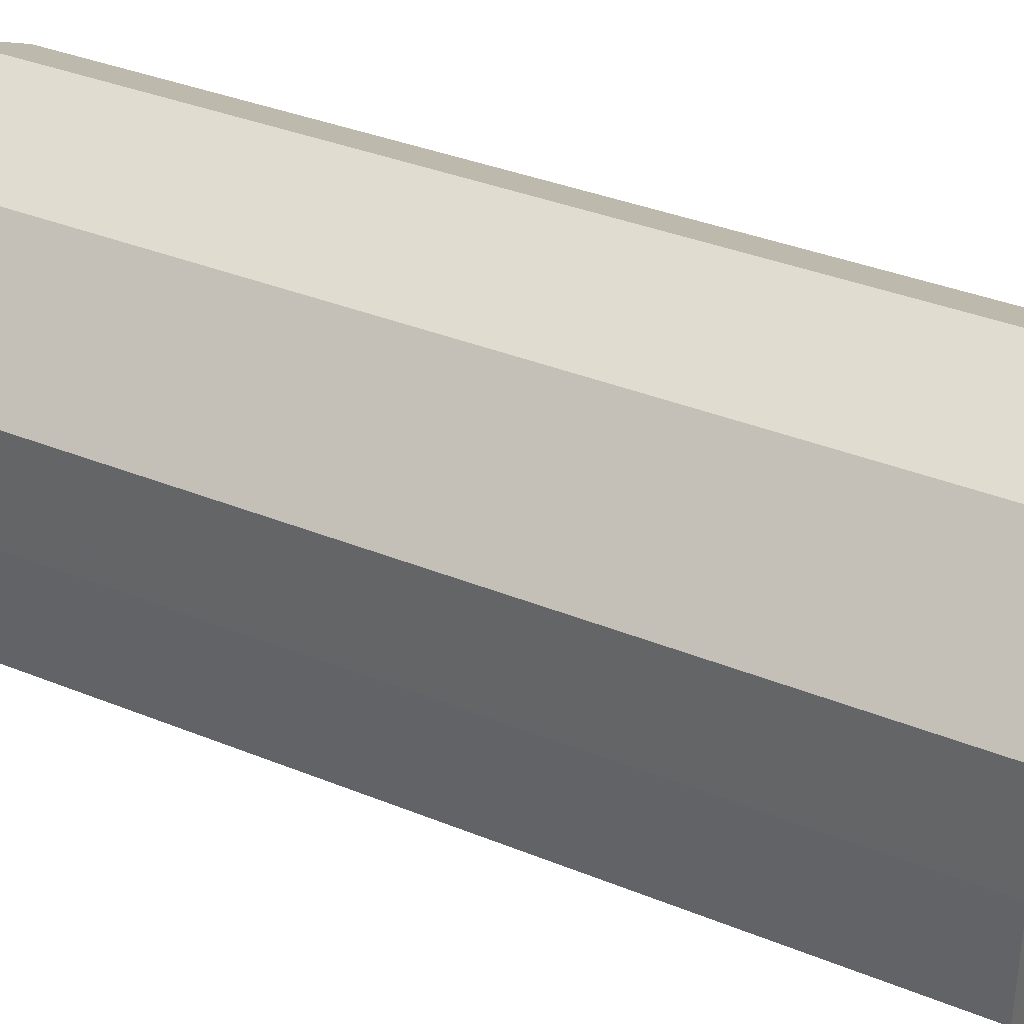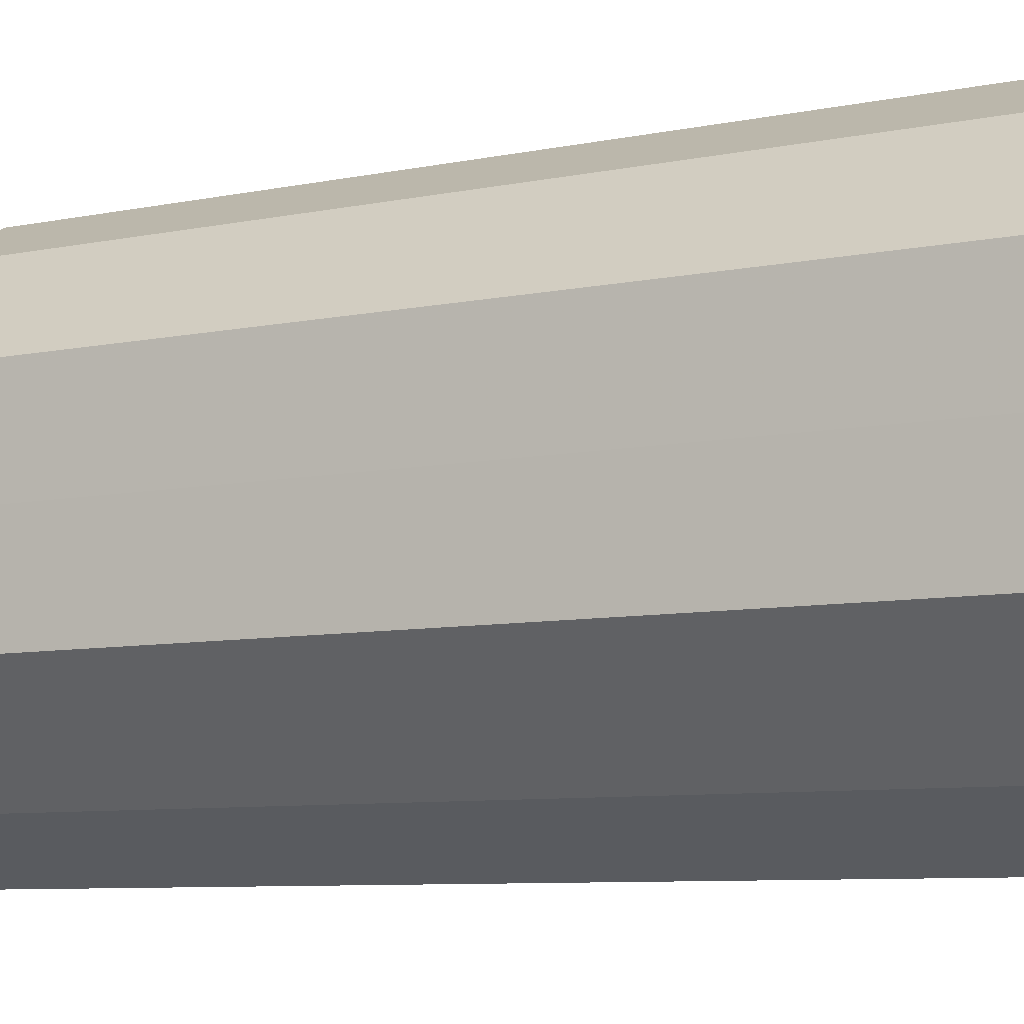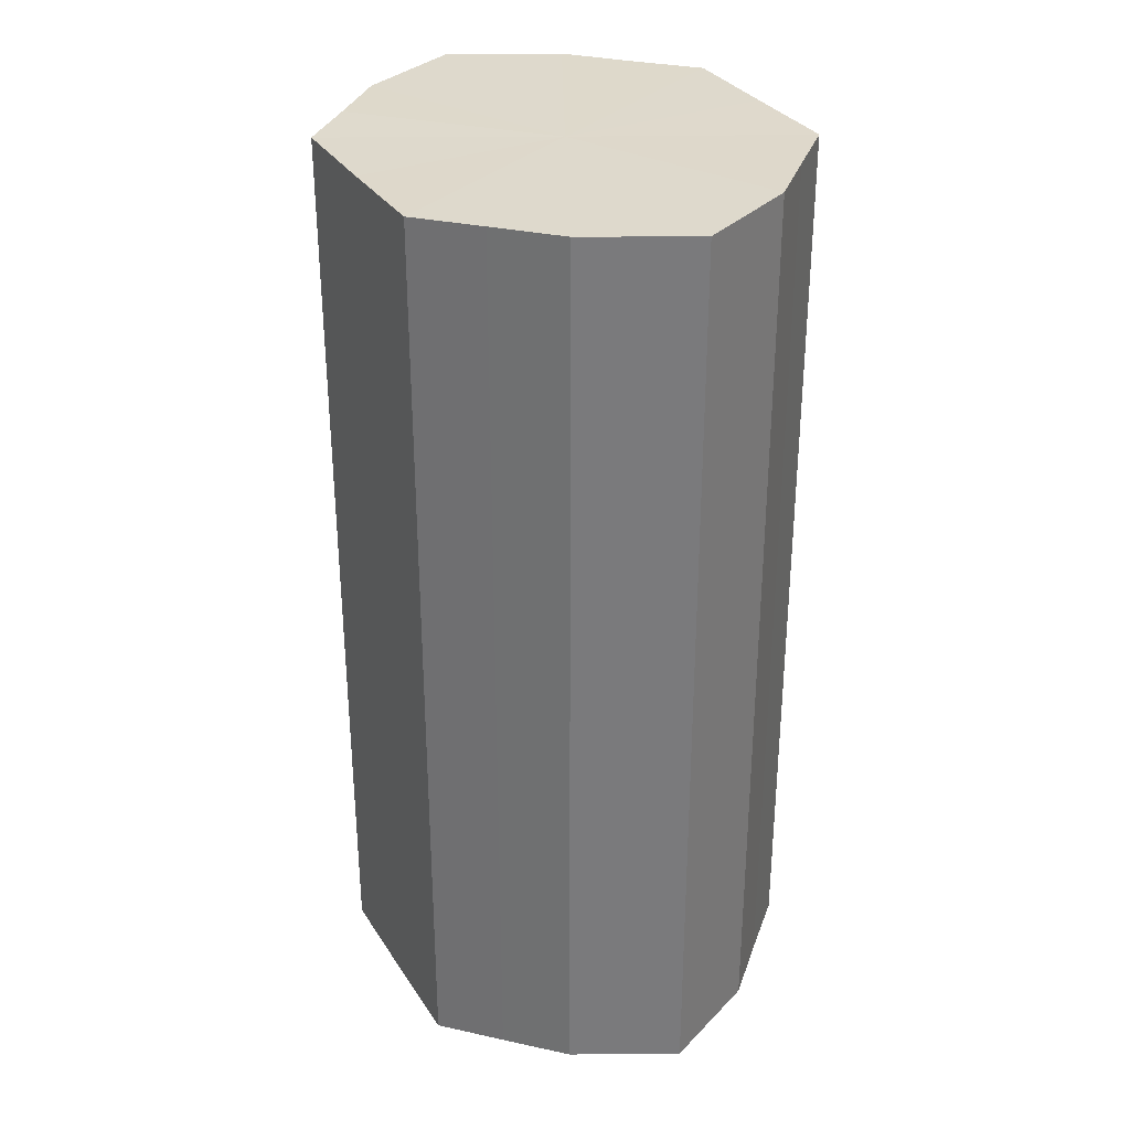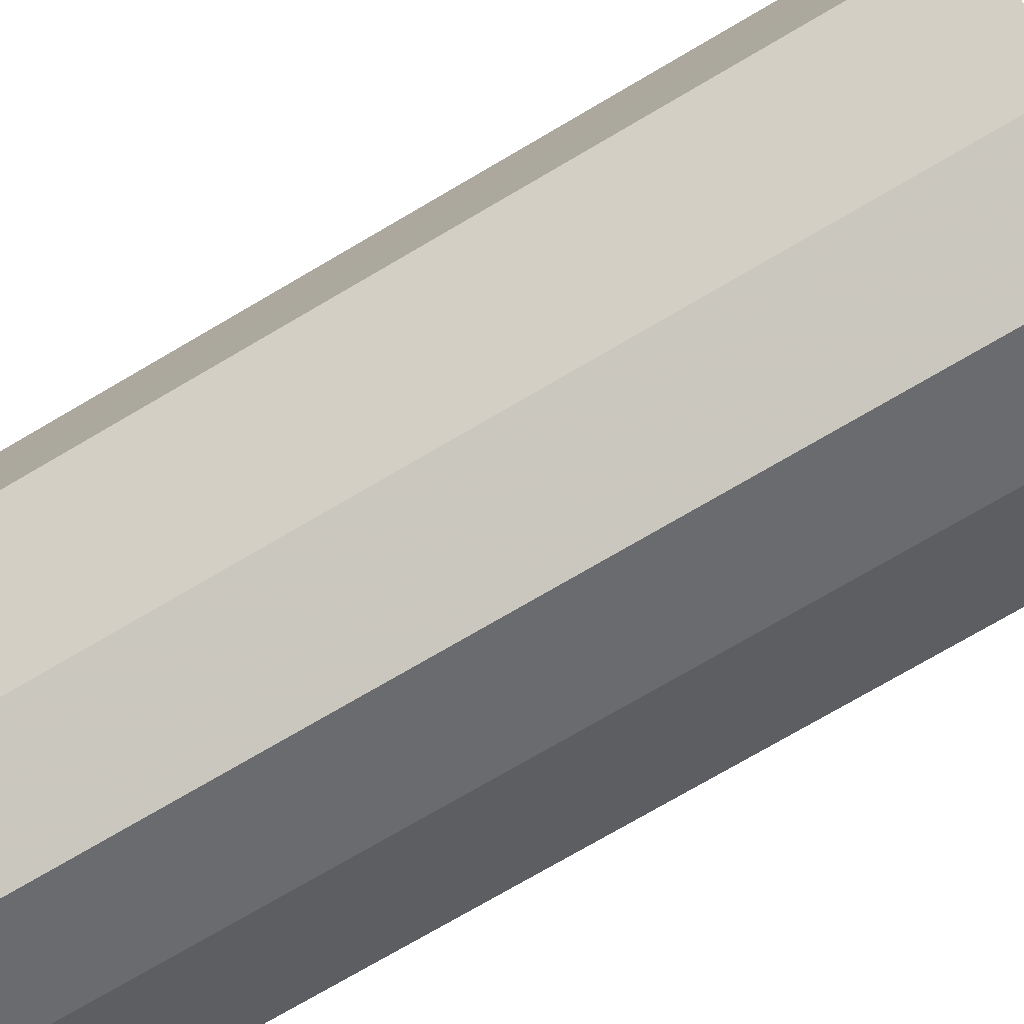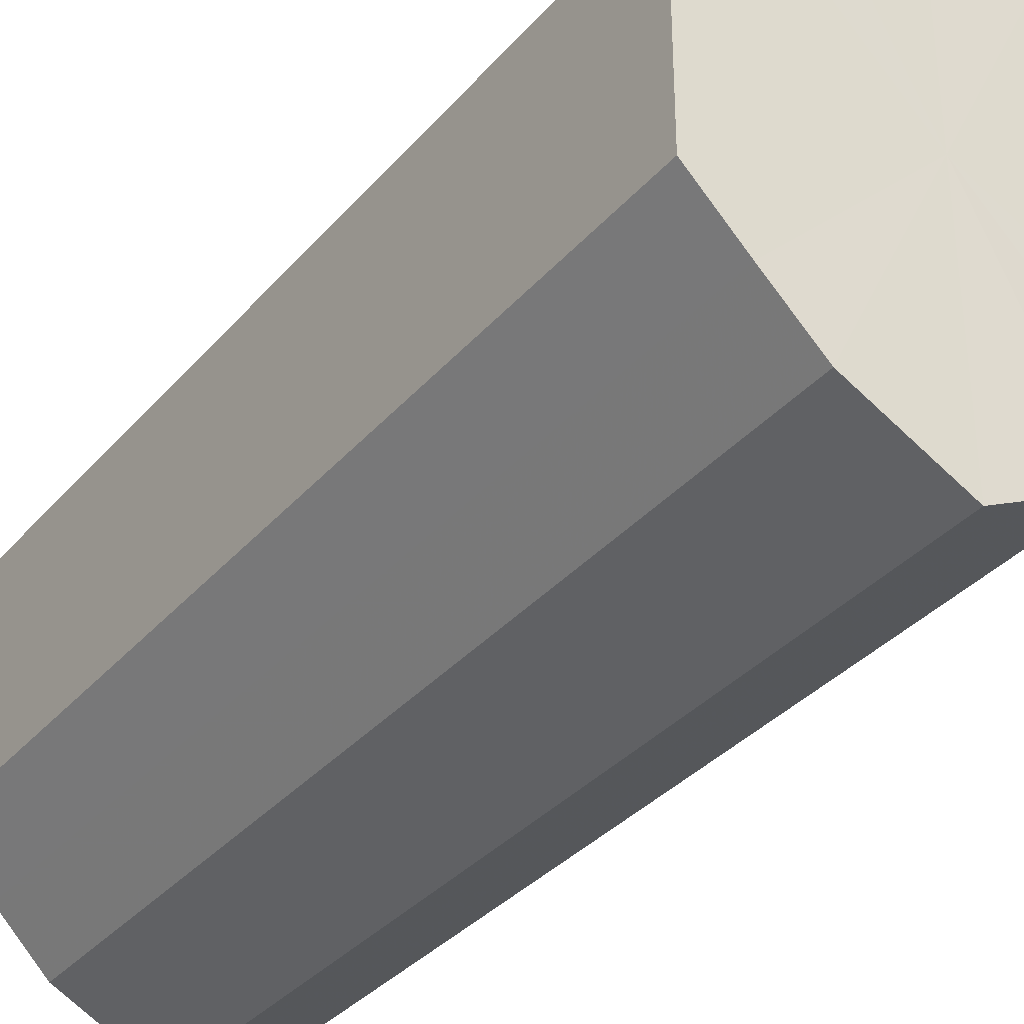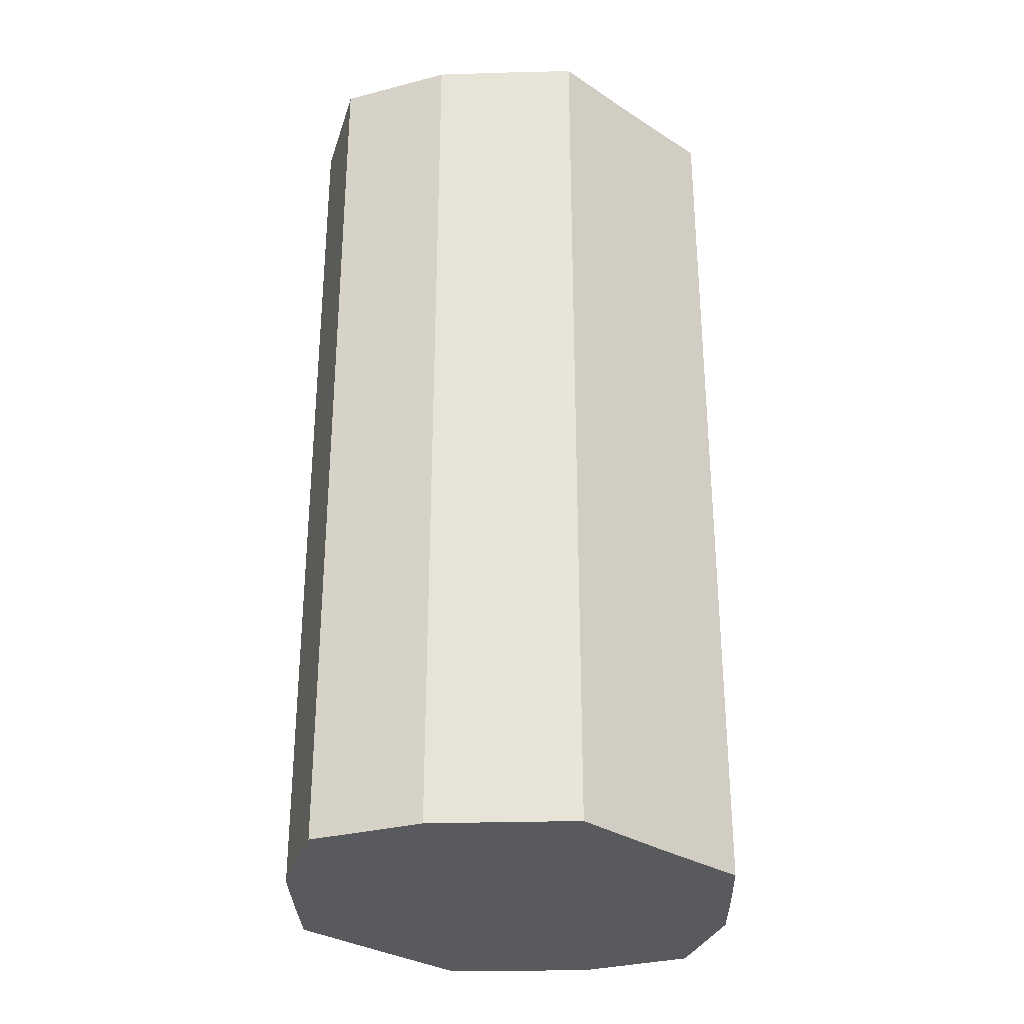
<metadata>
{"format":"obj","ext":"obj","renderer":"f3d","projection":"perspective","resolution":1024,"background":"white","views":[{"elev":35.7,"azim":118.2,"up":"+Y"},{"elev":-8.0,"azim":-60.0,"up":"+Y"},{"elev":31.9,"azim":152.4,"up":"+Z"},{"elev":-76.4,"azim":120.2,"up":"+Y"},{"elev":-34.7,"azim":145.4,"up":"+Y"},{"elev":-30.8,"azim":-132.9,"up":"+Z"}]}
</metadata>
<code>
o 1628
v 2223 1876 8.66
v 2223 1876 8.66
v 2223 1876 8.482
v 2223 1876 8.66
v 2223 1876 8.482
v 2223 1876 8.66
v 2223 1876 8.482
v 2223 1876 8.66
v 2223 1876 8.482
v 2223 1876 8.66
v 2223 1876 8.482
v 2223 1876 8.66
v 2223 1876 8.482
v 2223 1876 8.66
v 2223 1876 8.482
v 2223 1876 8.66
v 2223 1876 8.482
v 2223 1876 8.66
v 2223 1876 8.482
v 2223 1876 8.66
v 2223 1876 8.482
v 2223 1876 8.66
v 2223 1876 8.482
v 2223 1876 8.66
v 2223 1876 8.482
v 2223 1876 8.66
v 2223 1876 8.482
v 2223 1876 8.66
v 2223 1876 8.482
v 2223 1876 8.66
v 2223 1876 8.482
v 2223 1876 8.482
v 2223 1876 8.482
v 2223 1876 8.66
v 2223 1876 8.482
v 2223 1876 8.66
v 2223 1876 8.482
v 2223 1876 8.482
v 2223 1876 8.66
v 2223 1876 8.482
v 2223 1876 8.66
v 2223 1876 8.66
v 2223 1876 8.482
v 2223 1876 8.482
v 2223 1876 8.66
v 2223 1876 8.482
v 2223 1876 8.66
v 2223 1876 8.66
v 2223 1876 8.482
v 2223 1876 8.482
v 2223 1876 8.66
v 2223 1876 8.482
v 2223 1876 8.66
v 2223 1876 8.66
v 2223 1876 8.482
v 2223 1876 8.482
v 2223 1876 8.66
v 2223 1876 8.482
v 2223 1876 8.66
v 2223 1876 8.66
v 2223 1876 8.482
v 2223 1876 8.482
v 2223 1876 8.66
v 2223 1876 8.66
v 2223 1876 8.66
v 2223 1876 8.66
v 2223 1876 8.66
v 2223 1876 8.66
v 2223 1876 8.66
v 2223 1876 8.66
v 2223 1876 8.66
v 2223 1876 8.66
v 2223 1876 8.66
v 2223 1876 8.66
v 2223 1876 8.66
v 2223 1876 8.66
v 2223 1876 8.66
v 2223 1876 8.66
v 2223 1876 8.66
v 2223 1876 8.66
v 2223 1876 8.66
v 2223 1876 8.482
v 2223 1876 8.482
v 2223 1876 8.482
v 2223 1876 8.482
v 2223 1876 8.482
v 2223 1876 8.482
v 2223 1876 8.482
v 2223 1876 8.482
v 2223 1876 8.482
v 2223 1876 8.482
v 2223 1876 8.482
v 2223 1876 8.482
v 2223 1876 8.482
v 2223 1876 8.482
v 2223 1876 8.482
v 2223 1876 8.482
v 2223 1876 8.482
f 1 2 3
f 2 4 5
f 6 1 7
f 4 8 9
f 10 6 11
f 8 12 13
f 14 10 15
f 12 16 17
f 18 14 19
f 16 20 21
f 22 18 23
f 20 24 25
f 26 22 27
f 24 28 29
f 30 26 31
f 28 30 32
f 33 34 35
f 35 36 37
f 38 39 33
f 40 41 38
f 37 42 43
f 44 45 40
f 46 47 44
f 43 48 49
f 50 51 46
f 52 53 50
f 49 54 55
f 56 57 52
f 58 59 56
f 55 60 61
f 62 63 58
f 61 64 62
f 65 66 67
f 65 68 66
f 65 67 69
f 65 70 68
f 65 69 71
f 65 72 70
f 65 71 73
f 65 74 72
f 65 73 75
f 65 76 74
f 65 75 77
f 65 78 76
f 65 77 79
f 65 80 78
f 65 79 81
f 65 81 80
f 82 83 84
f 82 85 83
f 82 84 86
f 82 87 85
f 82 86 88
f 82 89 87
f 82 88 90
f 82 91 89
f 82 90 92
f 82 93 91
f 82 92 94
f 82 95 93
f 82 94 96
f 82 97 95
f 82 96 98
f 82 98 97

</code>
